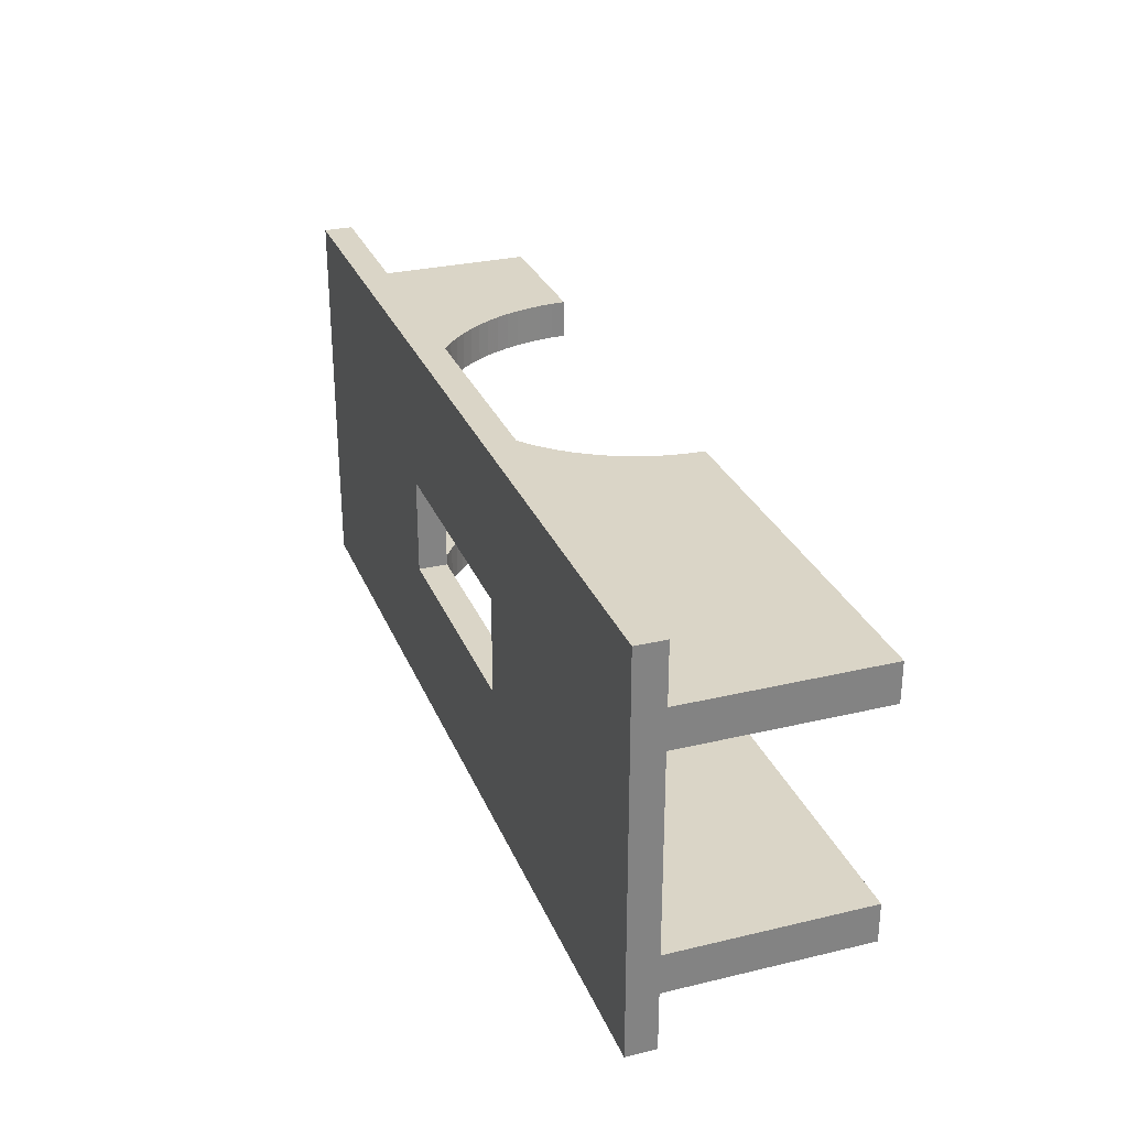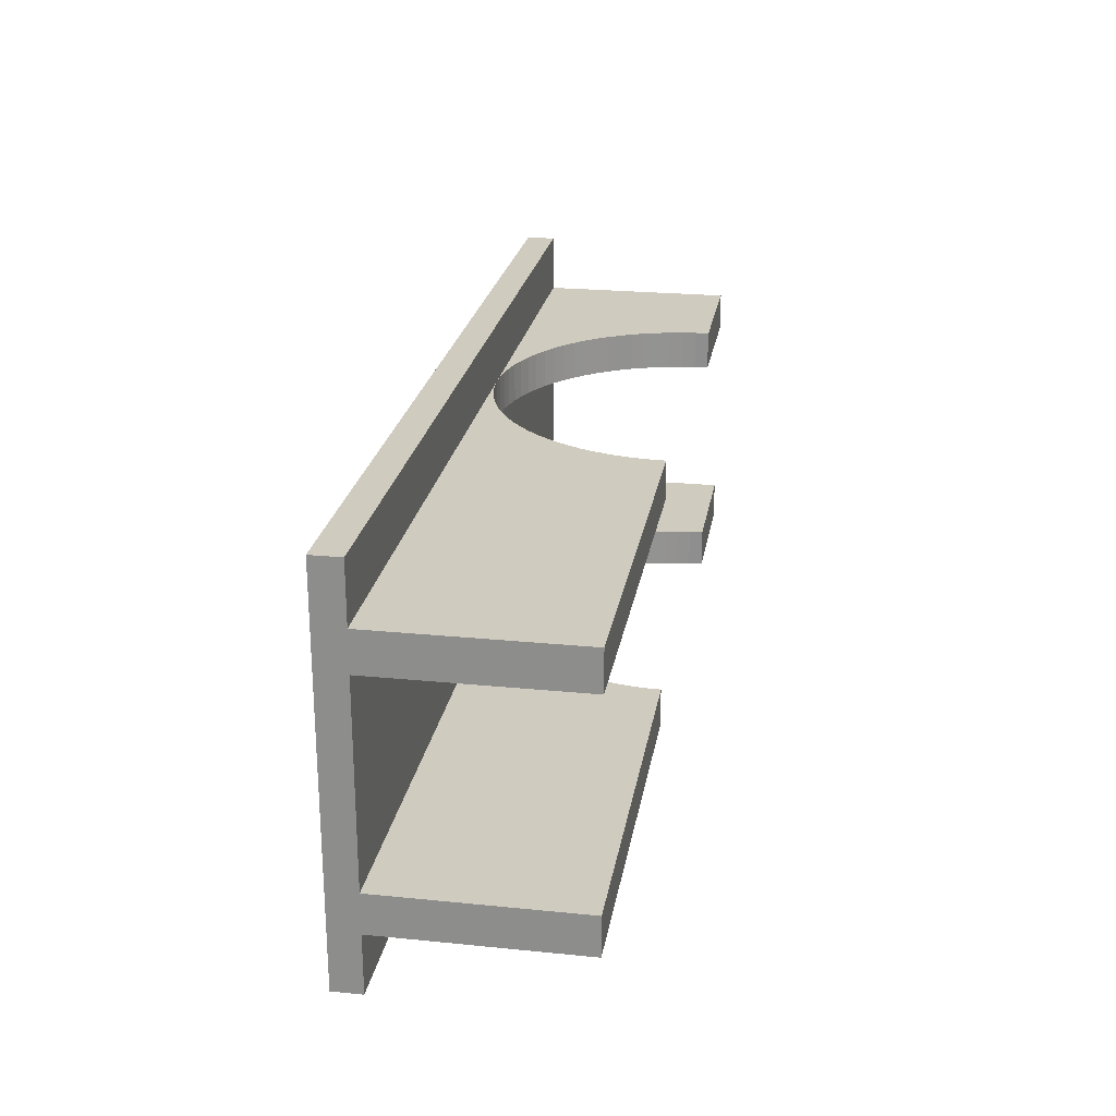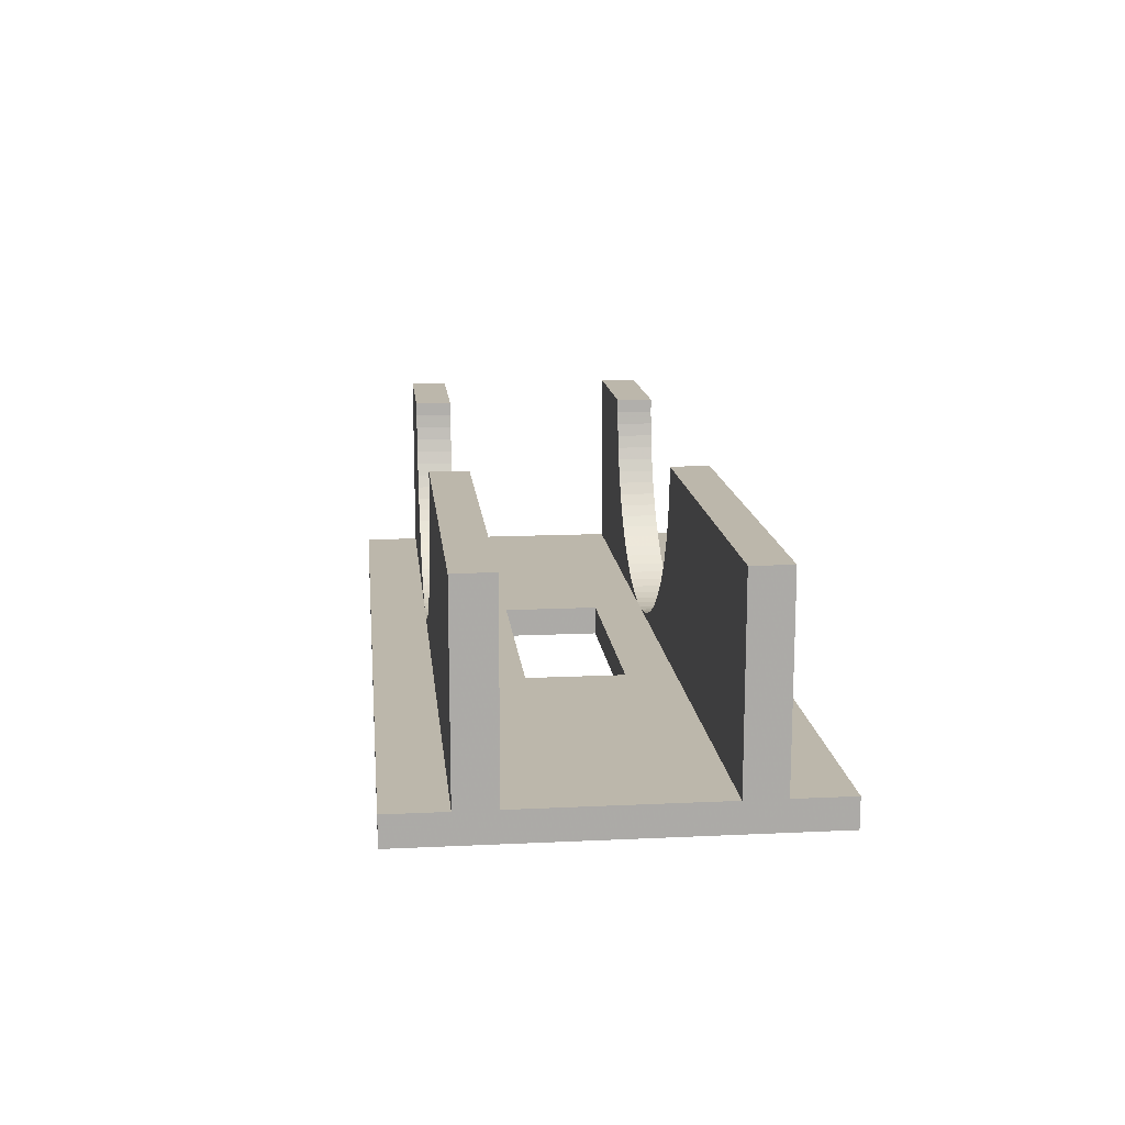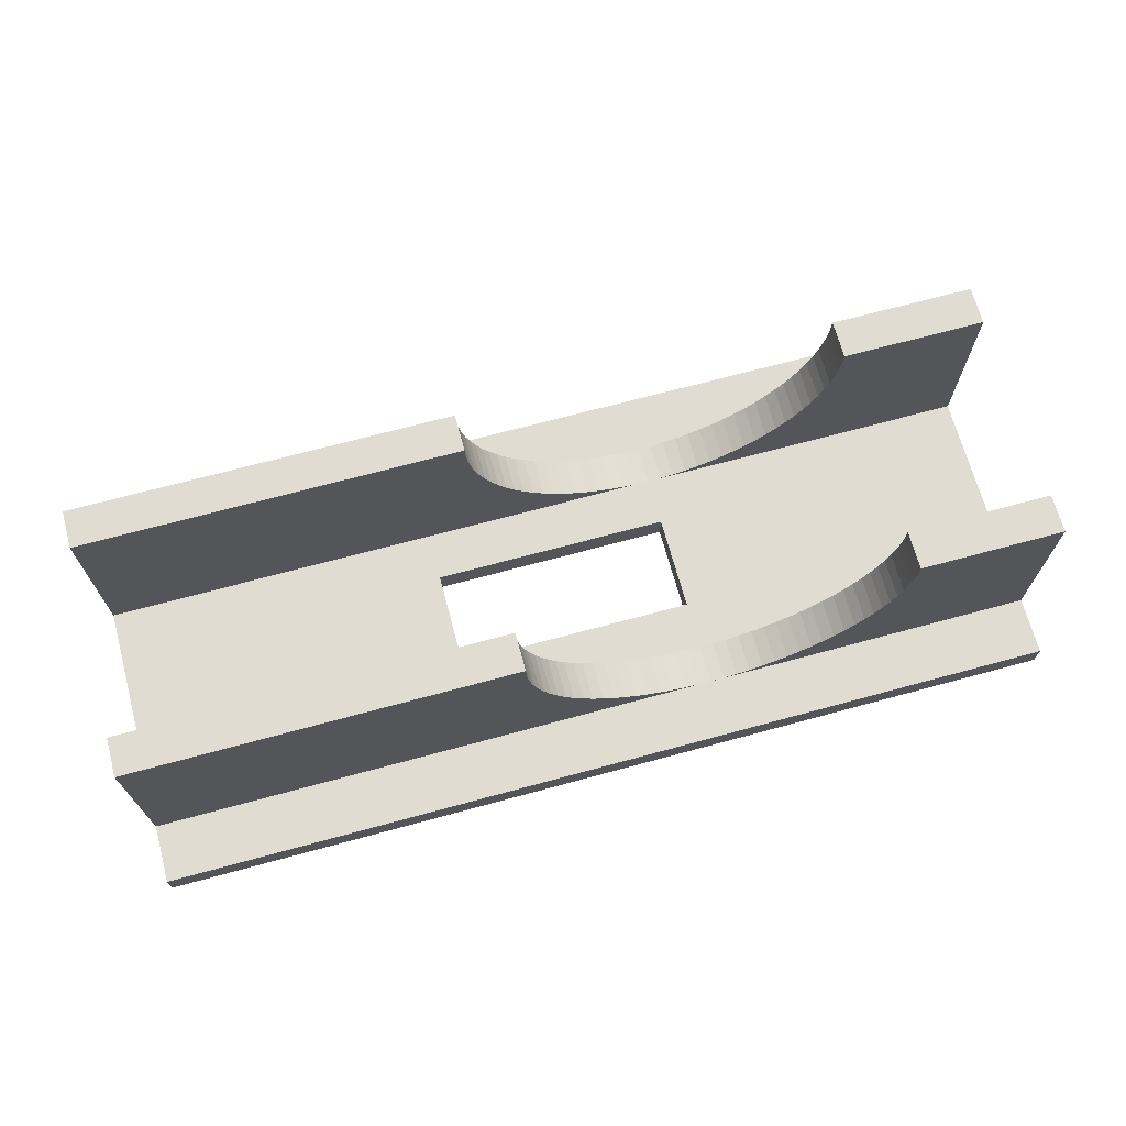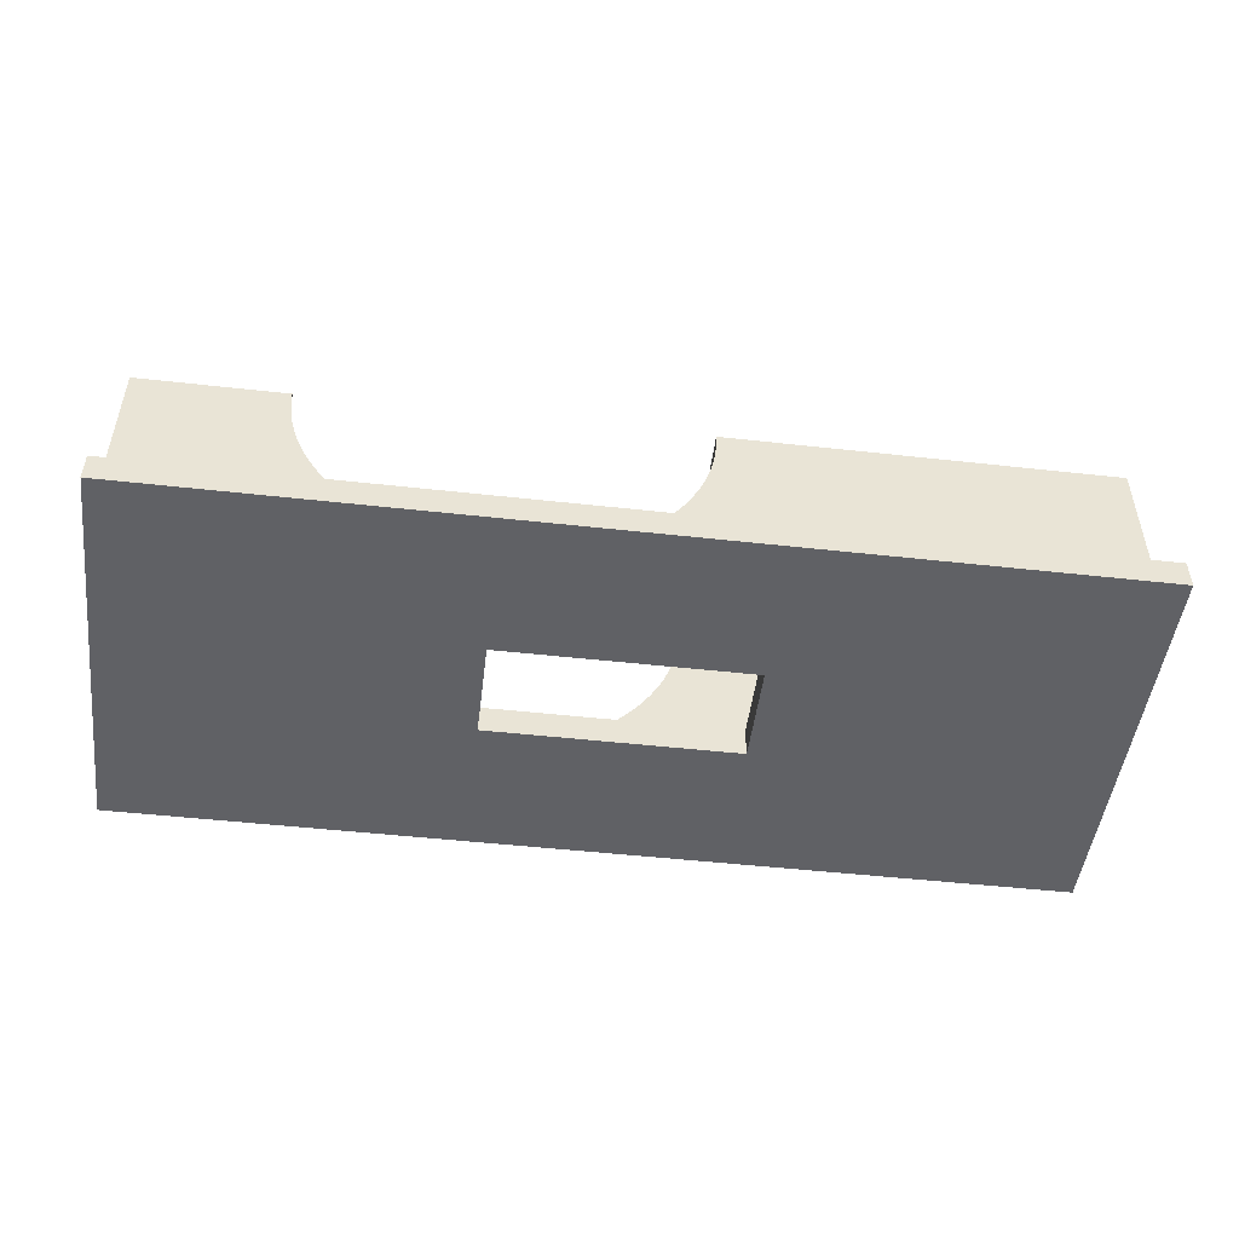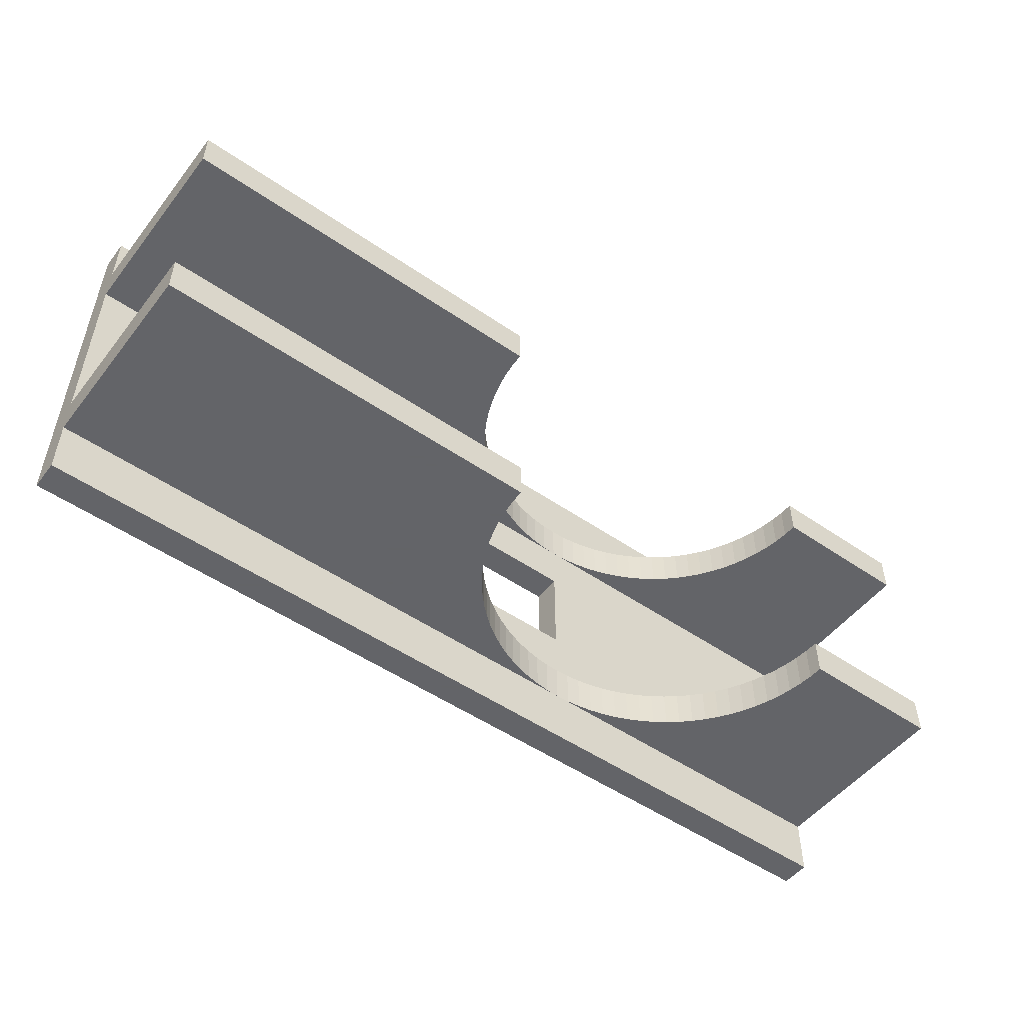
<metadata>
{"format":"obj","ext":"obj","renderer":"f3d","projection":"perspective","resolution":1024,"background":"white","views":[{"elev":29.0,"azim":-109.5,"up":"+Y"},{"elev":23.7,"azim":-80.5,"up":"+Y"},{"elev":14.3,"azim":-95.9,"up":"+Z"},{"elev":69.1,"azim":-15.2,"up":"+Z"},{"elev":-48.8,"azim":172.9,"up":"+Z"},{"elev":-51.3,"azim":-36.8,"up":"+Y"}]}
</metadata>
<code>
v 47.5 20 0
v 47.5 20 3
v 47.5 14 3
v 47.5 14 23
v 47.5 10 3
v 47.5 10 23
v 47.5 -10 3
v 47.5 -10 23
v 47.5 -14 3
v 47.5 -14 23
v 47.5 -20 3
v 47.5 -20 0
v -47.5 20 0
v -47.5 20 3
v 12.5 14 3
v -47.5 14 3
v 31.24 14 16.01
v 31.69 14 17.37
v 32.04 14 18.75
v 32.3 14 20.15
v 32.45 14 21.57
v 32.5 14 23
v 23.31 14 6.175
v 24.49 14 6.989
v 25.6 14 7.885
v 26.64 14 8.858
v 27.61 14 9.903
v 28.51 14 11.01
v 29.33 14 12.19
v 30.05 14 13.42
v 30.69 14 14.69
v 13.93 14 3.051
v 15.35 14 3.204
v 16.75 14 3.457
v 18.13 14 3.81
v 19.49 14 4.261
v 20.81 14 4.807
v 22.08 14 5.446
v 32.5 10 23
v 32.45 10 21.57
v 32.3 10 20.15
v 32.04 10 18.75
v 31.69 10 17.37
v 31.24 10 16.01
v 30.69 10 14.69
v 30.05 10 13.42
v 29.33 10 12.19
v 28.51 10 11.01
v 27.61 10 9.903
v 26.64 10 8.858
v 25.6 10 7.885
v 24.49 10 6.989
v 23.31 10 6.175
v 12.5 10 3
v 13.93 10 3.051
v 15.35 10 3.204
v 16.75 10 3.457
v 18.13 10 3.81
v 19.49 10 4.261
v 20.81 10 4.807
v 22.08 10 5.446
v -12.5 -5 3
v -47.5 10 3
v -47.5 -10 3
v -12.5 5 3
v 12.5 -10 3
v 12.5 -5 3
v 12.5 5 3
v 31.24 -10 16.01
v 31.69 -10 17.37
v 32.04 -10 18.75
v 32.3 -10 20.15
v 32.45 -10 21.57
v 32.5 -10 23
v 23.31 -10 6.175
v 24.49 -10 6.989
v 25.6 -10 7.885
v 26.64 -10 8.858
v 27.61 -10 9.903
v 28.51 -10 11.01
v 29.33 -10 12.19
v 30.05 -10 13.42
v 30.69 -10 14.69
v 13.93 -10 3.051
v 15.35 -10 3.204
v 16.75 -10 3.457
v 18.13 -10 3.81
v 19.49 -10 4.261
v 20.81 -10 4.807
v 22.08 -10 5.446
v 32.5 -14 23
v 32.45 -14 21.57
v 32.3 -14 20.15
v 32.04 -14 18.75
v 31.69 -14 17.37
v 31.24 -14 16.01
v 30.69 -14 14.69
v 30.05 -14 13.42
v 29.33 -14 12.19
v 28.51 -14 11.01
v 27.61 -14 9.903
v 26.64 -14 8.858
v 25.6 -14 7.885
v 24.49 -14 6.989
v 23.31 -14 6.175
v 12.5 -14 3
v 13.93 -14 3.051
v 15.35 -14 3.204
v 16.75 -14 3.457
v 18.13 -14 3.81
v 19.49 -14 4.261
v 20.81 -14 4.807
v 22.08 -14 5.446
v -47.5 -14 3
v -47.5 -20 3
v -47.5 -20 0
v -12.5 5 0
v -12.5 -5 0
v 12.5 -5 0
v 12.5 5 0
v -47.5 14 23
v -47.5 10 23
v -47.5 -10 23
v -47.5 -14 23
v -7.449 14 21.57
v -7.5 14 23
v -7.296 14 20.15
v -7.043 14 18.75
v -6.69 14 17.37
v -6.239 14 16.01
v -5.693 14 14.69
v -5.054 14 13.42
v -4.325 14 12.19
v -3.511 14 11.01
v -2.615 14 9.903
v -1.642 14 8.858
v -0.5972 14 7.885
v 0.5144 14 6.989
v 11.07 14 3.051
v 9.654 14 3.204
v 8.249 14 3.457
v 6.865 14 3.81
v 5.511 14 4.261
v 4.192 14 4.807
v 2.915 14 5.446
v 1.687 14 6.175
v 4.192 10 4.807
v 5.511 10 4.261
v 6.865 10 3.81
v 8.249 10 3.457
v -7.449 10 21.57
v -7.5 10 23
v 9.654 10 3.204
v -7.296 10 20.15
v 11.07 10 3.051
v -7.043 10 18.75
v -6.69 10 17.37
v -6.239 10 16.01
v -5.693 10 14.69
v -5.054 10 13.42
v -4.325 10 12.19
v -3.511 10 11.01
v -2.615 10 9.903
v -1.642 10 8.858
v -0.5972 10 7.885
v 0.5144 10 6.989
v 1.687 10 6.175
v 2.915 10 5.446
v -7.449 -10 21.57
v -7.5 -10 23
v -7.296 -10 20.15
v -7.043 -10 18.75
v -6.69 -10 17.37
v -6.239 -10 16.01
v -5.693 -10 14.69
v -5.054 -10 13.42
v -4.325 -10 12.19
v -3.511 -10 11.01
v -2.615 -10 9.903
v -1.642 -10 8.858
v -0.5972 -10 7.885
v 0.5144 -10 6.989
v 11.07 -10 3.051
v 9.654 -10 3.204
v 8.249 -10 3.457
v 6.865 -10 3.81
v 5.511 -10 4.261
v 4.192 -10 4.807
v 2.915 -10 5.446
v 1.687 -10 6.175
v 5.511 -14 4.261
v 4.192 -14 4.807
v 6.865 -14 3.81
v 8.249 -14 3.457
v -7.449 -14 21.57
v -7.5 -14 23
v 9.654 -14 3.204
v -7.296 -14 20.15
v 11.07 -14 3.051
v -7.043 -14 18.75
v -6.69 -14 17.37
v -6.239 -14 16.01
v -5.693 -14 14.69
v -5.054 -14 13.42
v -4.325 -14 12.19
v -3.511 -14 11.01
v -2.615 -14 9.903
v -1.642 -14 8.858
v -0.5972 -14 7.885
v 0.5144 -14 6.989
v 1.687 -14 6.175
v 2.915 -14 5.446
f 1 2 3
f 3 4 5
f 4 6 5
f 1 3 5
f 7 8 9
f 8 10 9
f 9 11 12
f 7 9 12
f 7 12 1
f 5 7 1
f 1 13 14
f 1 14 2
f 15 14 16
f 2 15 3
f 2 14 15
f 4 17 18
f 4 18 19
f 4 19 20
f 4 20 21
f 4 21 22
f 3 23 24
f 3 24 25
f 3 25 26
f 3 26 27
f 3 27 28
f 3 28 29
f 3 29 30
f 3 30 31
f 3 31 17
f 3 17 4
f 3 15 32
f 3 32 33
f 3 33 34
f 3 34 35
f 3 35 36
f 3 36 37
f 3 37 38
f 3 38 23
f 4 39 6
f 4 22 39
f 40 6 39
f 41 6 40
f 42 6 41
f 43 6 42
f 44 5 6
f 44 6 43
f 45 5 44
f 46 5 45
f 47 5 46
f 48 5 47
f 49 5 48
f 50 5 49
f 51 5 50
f 52 5 51
f 53 5 52
f 54 5 55
f 55 5 56
f 56 5 57
f 57 5 58
f 58 5 59
f 59 5 60
f 60 5 61
f 61 5 53
f 62 63 64
f 65 63 62
f 66 62 64
f 67 62 66
f 54 65 68
f 7 68 67
f 7 67 66
f 5 68 7
f 5 54 68
f 54 63 65
f 8 69 70
f 8 70 71
f 8 71 72
f 8 72 73
f 8 73 74
f 7 75 76
f 7 76 77
f 7 77 78
f 7 78 79
f 7 79 80
f 7 80 81
f 7 81 82
f 7 82 83
f 7 83 69
f 7 69 8
f 7 66 84
f 7 84 85
f 7 85 86
f 7 86 87
f 7 87 88
f 7 88 89
f 7 89 90
f 7 90 75
f 8 91 10
f 8 74 91
f 92 10 91
f 93 10 92
f 94 10 93
f 95 10 94
f 96 9 10
f 96 10 95
f 97 9 96
f 98 9 97
f 99 9 98
f 100 9 99
f 101 9 100
f 102 9 101
f 103 9 102
f 104 9 103
f 105 9 104
f 106 9 107
f 107 9 108
f 108 9 109
f 109 9 110
f 110 9 111
f 111 9 112
f 112 9 113
f 113 9 105
f 106 114 115
f 11 106 115
f 9 106 11
f 116 12 11
f 116 11 115
f 116 13 117
f 118 116 117
f 118 119 12
f 116 118 12
f 119 120 1
f 12 119 1
f 117 13 1
f 120 117 1
f 14 13 16
f 16 13 63
f 121 16 122
f 16 63 122
f 114 64 116
f 114 116 115
f 123 64 124
f 64 114 124
f 63 13 116
f 64 63 116
f 125 121 126
f 127 121 125
f 128 16 121
f 128 121 127
f 129 16 128
f 130 16 129
f 131 16 130
f 132 16 131
f 133 16 132
f 134 16 133
f 135 16 134
f 136 16 135
f 137 16 136
f 138 16 137
f 15 16 139
f 139 16 140
f 140 16 141
f 141 16 142
f 142 16 143
f 143 16 144
f 144 16 145
f 145 16 146
f 146 16 138
f 28 48 47
f 144 147 148
f 30 29 46
f 142 143 149
f 29 47 46
f 141 142 149
f 143 148 149
f 31 30 45
f 17 31 45
f 30 46 45
f 140 141 150
f 141 149 150
f 125 126 151
f 17 45 44
f 126 152 151
f 140 150 153
f 18 17 43
f 127 125 154
f 17 44 43
f 125 151 154
f 139 140 155
f 140 153 155
f 19 18 42
f 20 19 42
f 127 154 156
f 18 43 42
f 128 127 156
f 15 139 54
f 139 155 54
f 20 42 41
f 32 15 55
f 128 156 157
f 129 128 157
f 21 20 40
f 15 54 55
f 20 41 40
f 22 21 39
f 21 40 39
f 33 32 56
f 129 157 158
f 130 129 158
f 32 55 56
f 34 33 57
f 130 158 159
f 131 130 159
f 33 56 57
f 131 159 160
f 35 34 58
f 132 131 160
f 34 57 58
f 35 58 59
f 132 160 161
f 36 35 59
f 133 132 161
f 36 59 60
f 134 133 162
f 37 36 60
f 133 161 162
f 37 60 61
f 135 134 163
f 38 37 61
f 134 162 163
f 23 38 53
f 136 135 164
f 24 23 53
f 38 61 53
f 135 163 164
f 137 136 165
f 24 53 52
f 136 164 165
f 25 24 51
f 138 137 166
f 24 52 51
f 137 165 166
f 26 25 50
f 146 138 167
f 145 146 167
f 25 51 50
f 138 166 167
f 27 26 49
f 144 145 168
f 28 27 49
f 145 167 168
f 26 50 49
f 28 49 48
f 144 168 147
f 29 28 47
f 143 144 148
f 122 151 152
f 122 154 151
f 122 156 154
f 63 157 156
f 63 158 157
f 63 159 158
f 63 160 159
f 63 161 160
f 63 162 161
f 63 163 162
f 63 164 163
f 63 165 164
f 63 166 165
f 63 156 122
f 63 54 155
f 63 155 153
f 63 153 150
f 63 150 149
f 63 149 148
f 63 148 147
f 63 147 168
f 63 168 167
f 63 167 166
f 169 123 170
f 171 123 169
f 172 64 123
f 172 123 171
f 173 64 172
f 174 64 173
f 175 64 174
f 176 64 175
f 177 64 176
f 178 64 177
f 179 64 178
f 180 64 179
f 181 64 180
f 182 64 181
f 66 64 183
f 183 64 184
f 184 64 185
f 185 64 186
f 186 64 187
f 187 64 188
f 188 64 189
f 189 64 190
f 190 64 182
f 119 68 120
f 67 68 119
f 68 117 120
f 68 65 117
f 117 62 118
f 65 62 117
f 62 119 118
f 62 67 119
f 187 188 191
f 81 80 99
f 188 192 191
f 80 100 99
f 186 187 193
f 82 81 98
f 187 191 193
f 81 99 98
f 185 186 194
f 83 82 97
f 186 193 194
f 169 170 195
f 82 98 97
f 170 196 195
f 69 83 96
f 184 185 197
f 83 97 96
f 185 194 197
f 171 169 198
f 169 195 198
f 70 69 95
f 183 184 199
f 69 96 95
f 184 197 199
f 171 198 200
f 172 171 200
f 71 70 94
f 66 183 106
f 70 95 94
f 183 199 106
f 172 200 201
f 173 172 201
f 72 71 93
f 84 66 107
f 71 94 93
f 66 106 107
f 73 72 92
f 173 201 202
f 174 173 202
f 72 93 92
f 85 84 108
f 73 92 91
f 84 107 108
f 74 73 91
f 174 202 203
f 175 174 203
f 86 85 109
f 85 108 109
f 175 203 204
f 176 175 204
f 87 86 110
f 86 109 110
f 176 204 205
f 177 176 205
f 87 110 111
f 88 87 111
f 178 177 206
f 177 205 206
f 88 111 112
f 89 88 112
f 179 178 207
f 89 112 113
f 178 206 207
f 90 89 113
f 180 179 208
f 75 90 105
f 179 207 208
f 90 113 105
f 181 180 209
f 76 75 104
f 180 208 209
f 75 105 104
f 182 181 210
f 181 209 210
f 77 76 103
f 76 104 103
f 190 182 211
f 182 210 211
f 78 77 102
f 77 103 102
f 189 190 212
f 190 211 212
f 79 78 101
f 78 102 101
f 188 189 192
f 189 212 192
f 80 79 100
f 79 101 100
f 124 195 196
f 124 198 195
f 124 200 198
f 114 201 200
f 114 202 201
f 114 203 202
f 114 204 203
f 114 205 204
f 114 206 205
f 114 207 206
f 114 208 207
f 114 209 208
f 114 210 209
f 114 200 124
f 114 106 199
f 114 199 197
f 114 197 194
f 114 194 193
f 114 193 191
f 114 191 192
f 114 192 212
f 114 212 211
f 114 211 210
f 170 124 196
f 170 123 124
f 126 122 152
f 126 121 122

</code>
